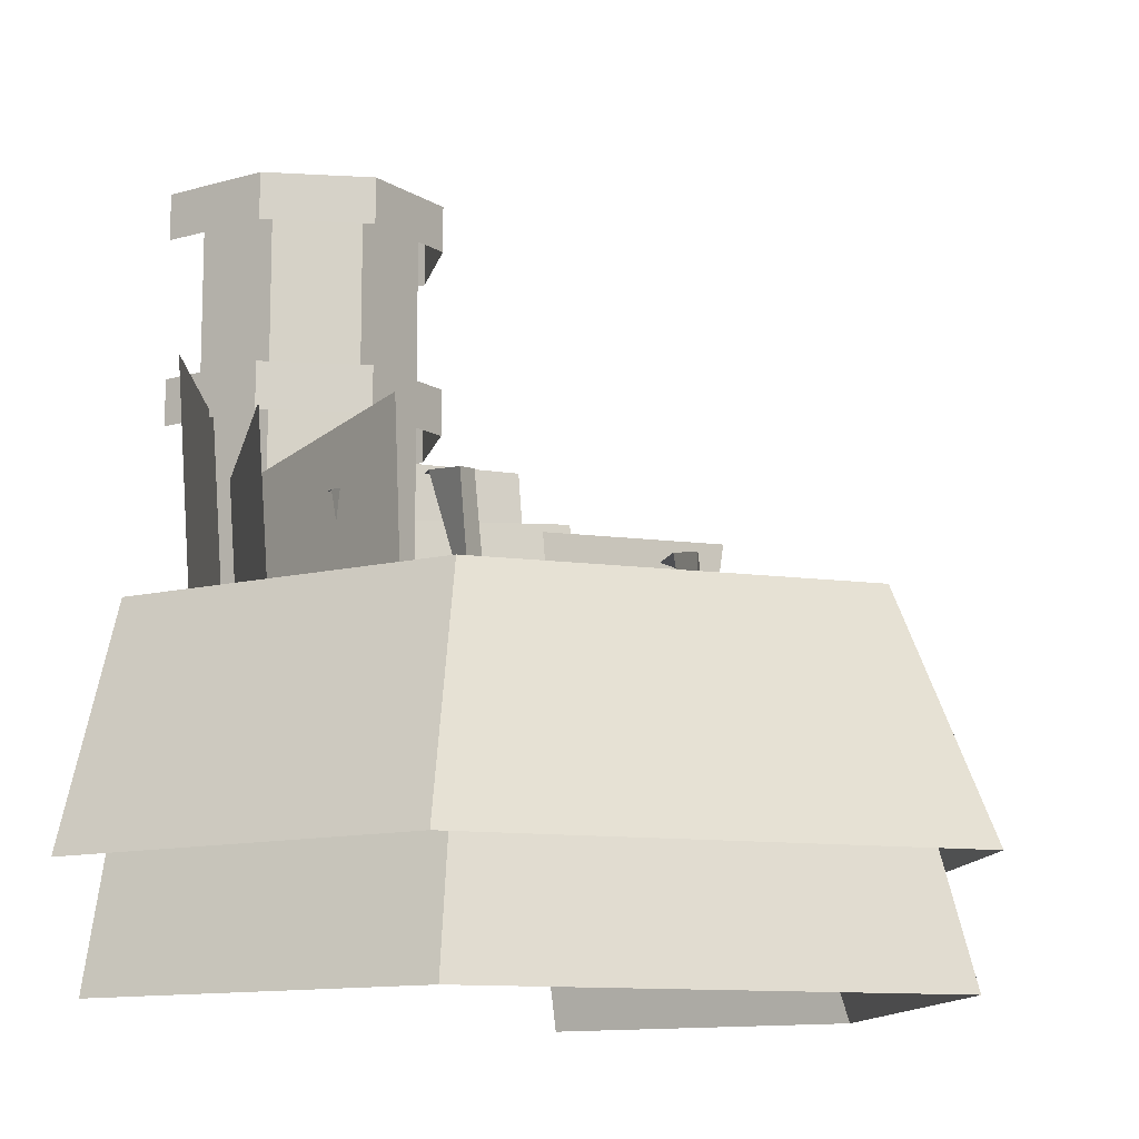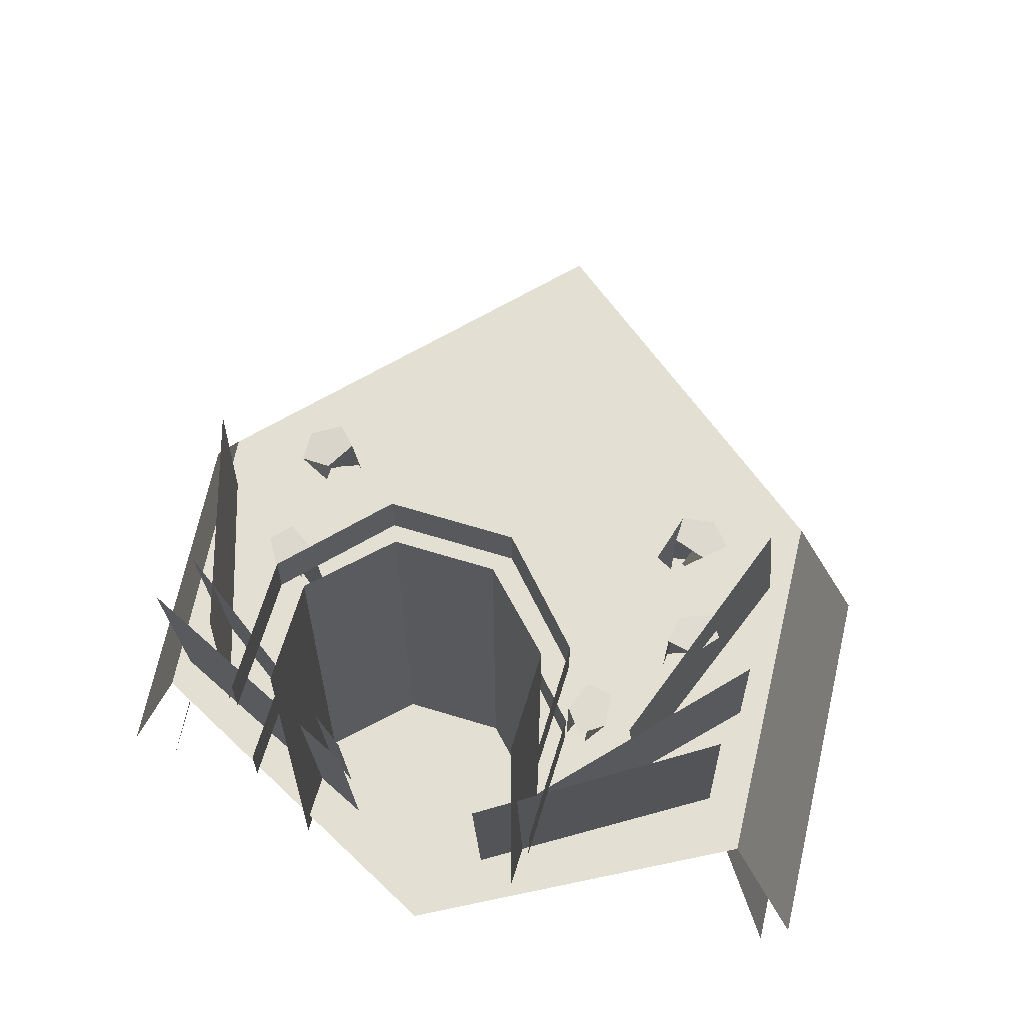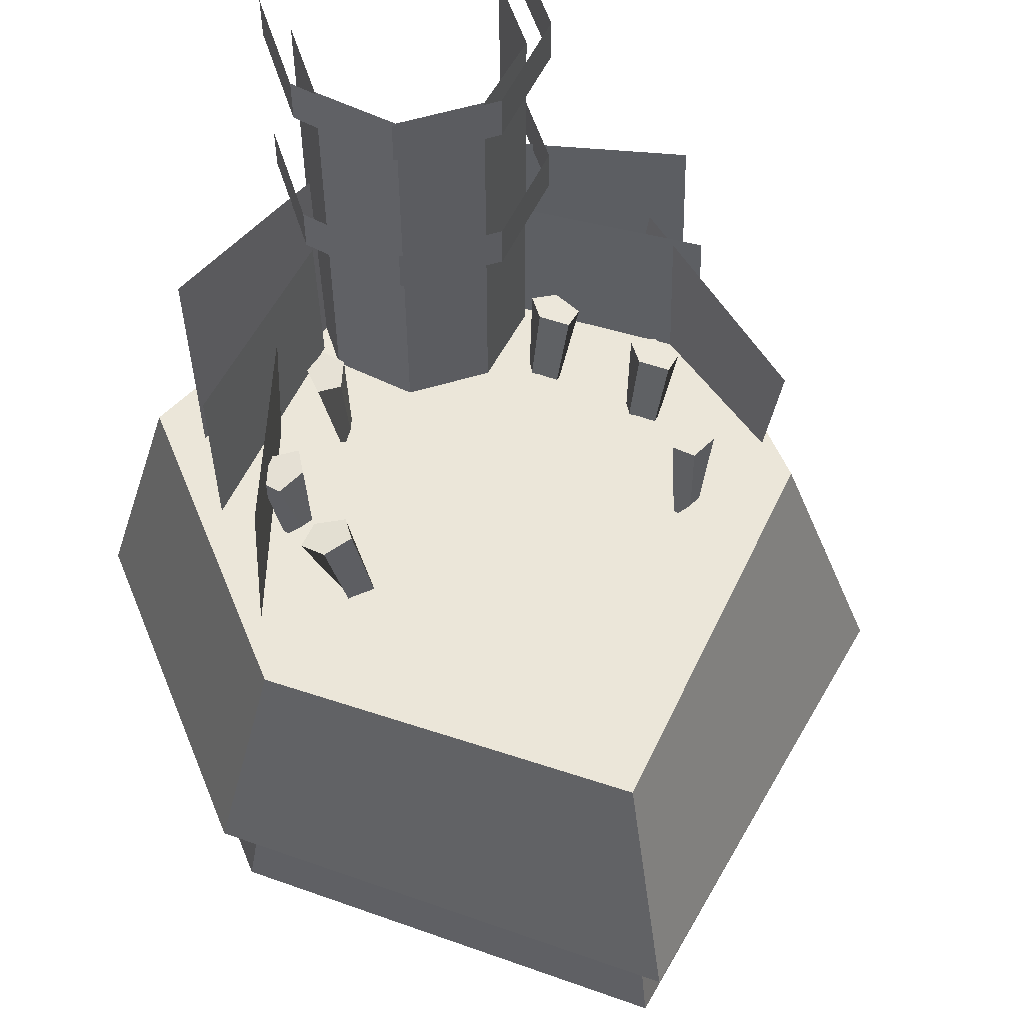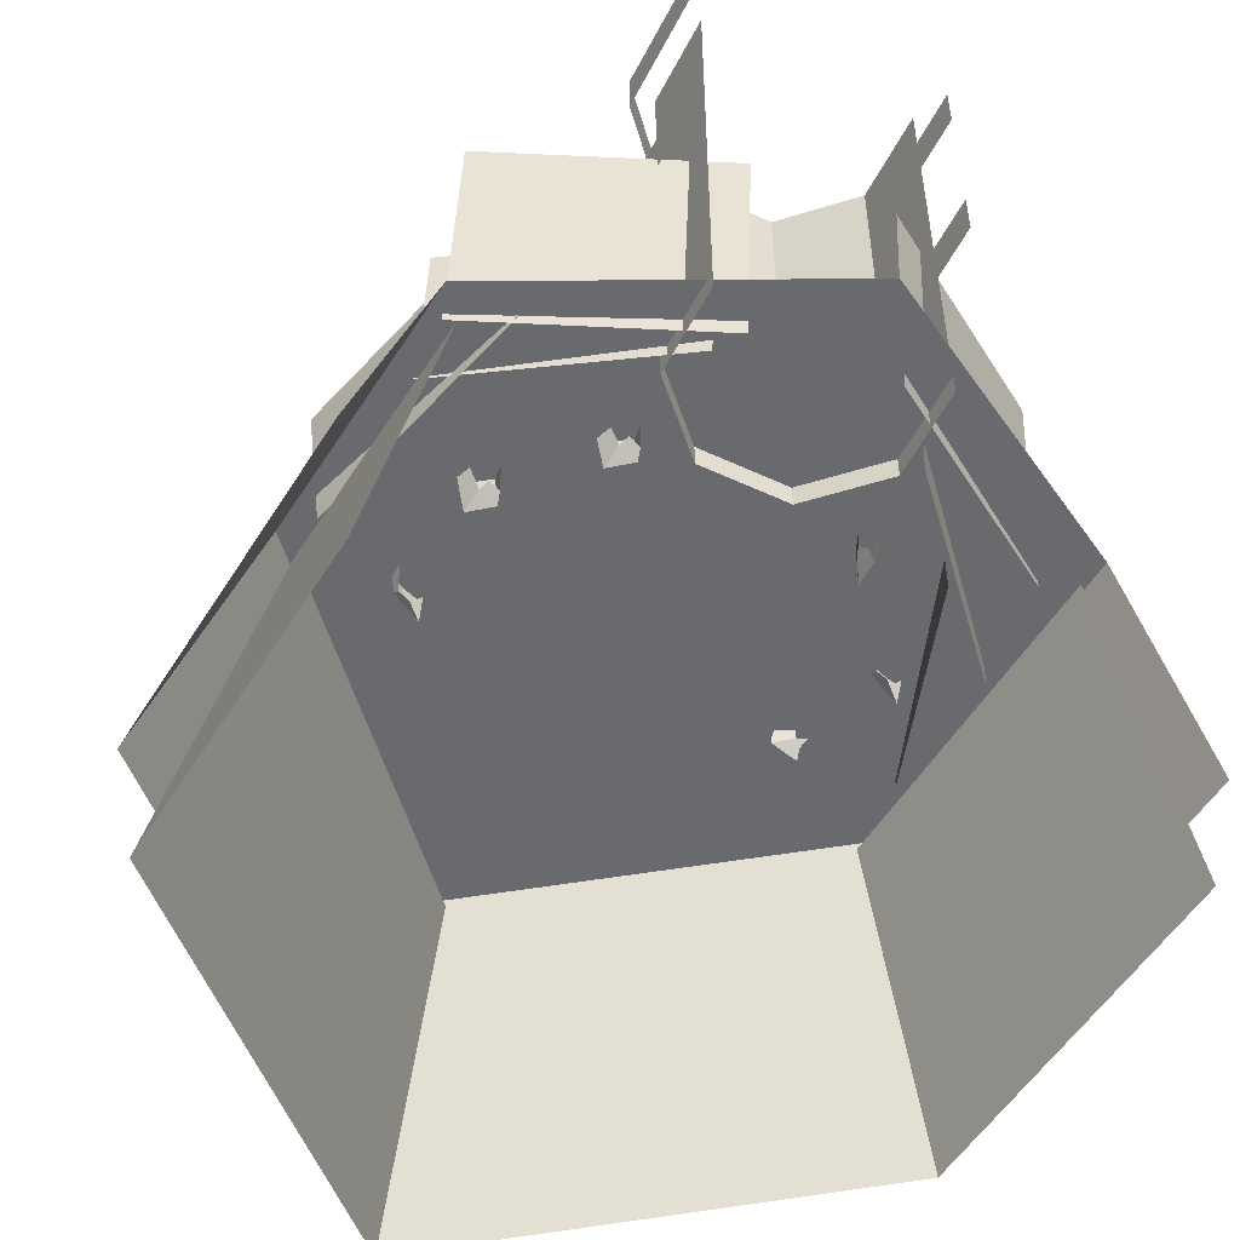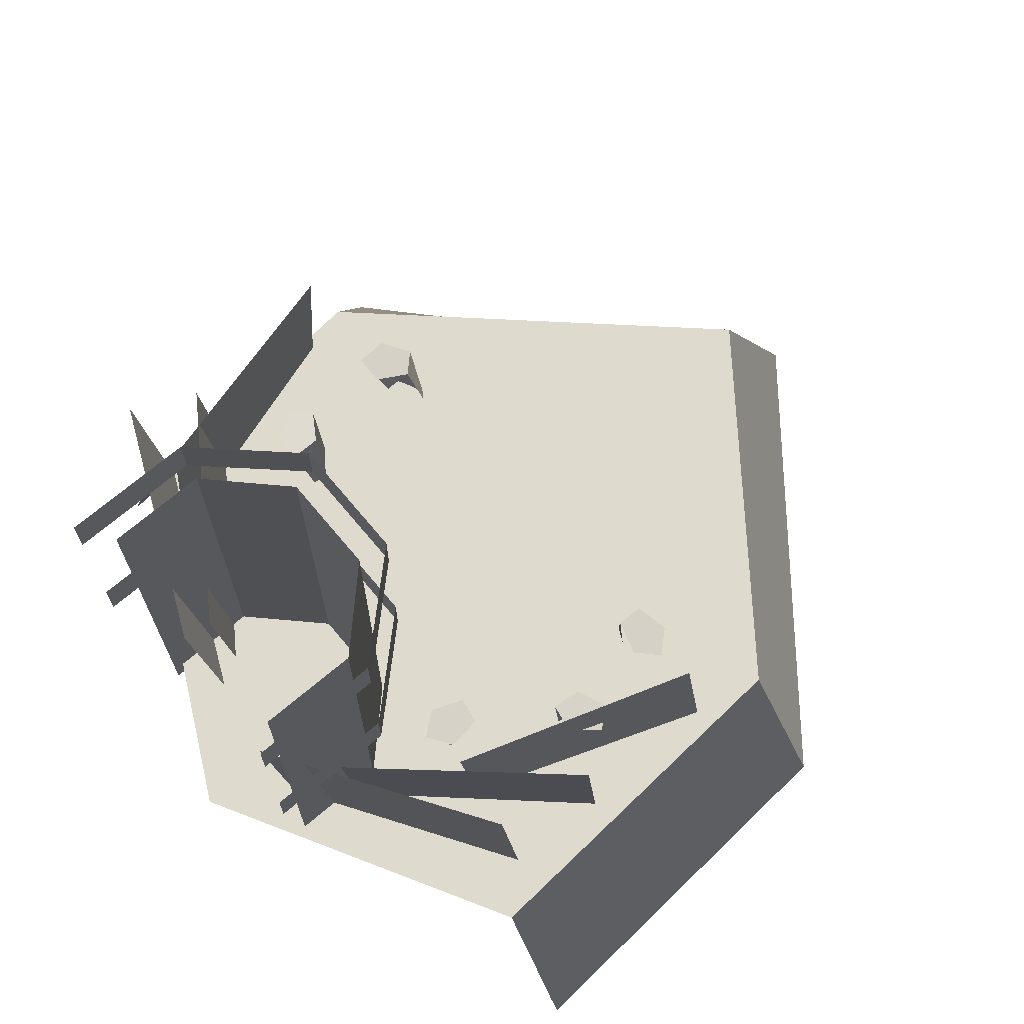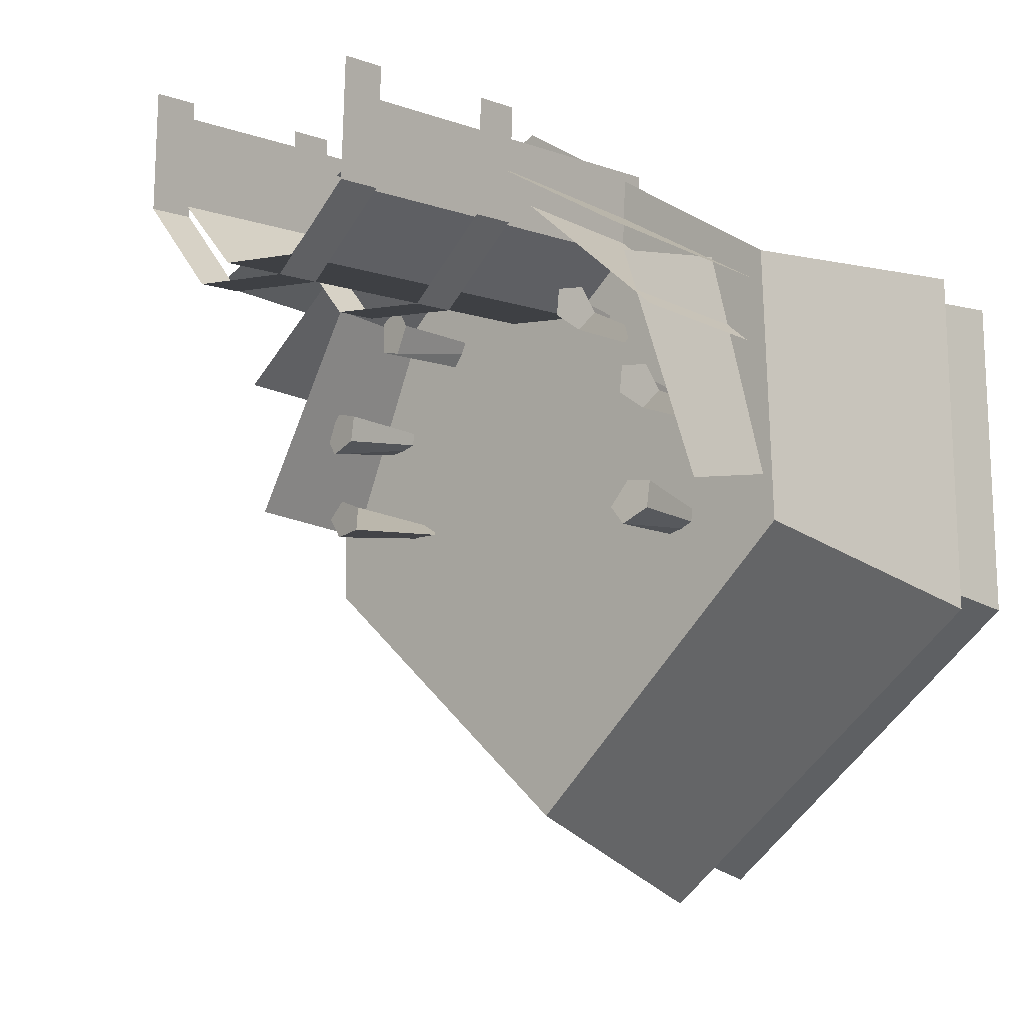
<metadata>
{"format":"obj","ext":"obj","renderer":"f3d","projection":"perspective","resolution":1024,"background":"white","views":[{"elev":-11.8,"azim":122.4,"up":"+Y"},{"elev":66.6,"azim":14.5,"up":"+Y"},{"elev":55.9,"azim":159.8,"up":"+Y"},{"elev":-53.0,"azim":-29.1,"up":"+Y"},{"elev":71.2,"azim":47.6,"up":"+Y"},{"elev":-6.3,"azim":-139.3,"up":"+Z"}]}
</metadata>
<code>
o land
v -1.579 -0.1448 1.023
v -1.992 -2.172 1.005
v 1.838 -0.1448 1.173
v 2.272 -2.172 1.192
v 0.05962 -0.1448 -2.284
v 0.06315 -2.172 -2.863
v -1.655 -0.1448 -0.574
v -2.069 -2.172 -1.035
v 1.782 -0.1448 -0.8587
v 2.202 -2.172 -1.019
f 7 5 6 8
f 6 5 9 10
f 7 8 2 1
f 10 9 3 4
o lighthouse
v -0.2031 -0.1448 0.8662
v -0.2031 2.606 0.8662
v -0.6011 -0.1448 1.231
v -0.6011 2.606 1.231
v -0.6246 -0.1448 1.77
v -0.6246 2.606 1.77
v 0.6772 -0.1448 1.827
v 0.6772 2.606 1.827
v 0.7008 -0.1448 1.288
v 0.7008 2.606 1.288
v 0.3361 -0.1448 0.8897
v 0.3361 2.606 0.8897
f 11 13 14 12
f 13 15 16 14
f 17 19 20 18
f 19 21 22 20
f 21 11 12 22
o bush right 0
v -1.622 -0.04607 0.9374
v -1.627 1.396 1.063
v -0.3374 -0.09941 1.604
v -0.3429 1.343 1.73
f 23 24 26 25
o bush left 0
v 0.4619 -0.1062 1.717
v 0.4564 1.336 1.843
v 1.716 -0.03842 0.9956
v 1.71 1.404 1.122
f 27 28 30 29
o bush left 1
v 0.7543 -0.2245 1.42
v 0.7499 0.9294 1.521
v 1.778 -0.1315 0.4002
v 1.773 1.022 0.501
f 31 32 34 33
o bush right 1
v -1.581 -0.0124 0.554
v -1.585 0.9973 0.6422
v -0.4319 -0.08478 1.432
v -0.4357 0.9249 1.52
f 35 36 38 37
o thing
v -0.2567 2.461 0.7189
v -0.2567 2.751 0.7189
v -0.7446 2.461 1.2
v -0.7446 2.751 1.2
v -0.7756 2.461 1.908
v -0.7756 2.751 1.908
v 0.8156 2.461 1.978
v 0.8156 2.751 1.978
v 0.8465 2.461 1.269
v 0.8465 2.751 1.269
v 0.4024 2.461 0.7477
v 0.4024 2.751 0.7477
f 39 41 42 40
f 41 43 44 42
f 45 47 48 46
f 47 49 50 48
f 49 39 40 50
o fence
v 1.183 -0.09363 -0.4497
v 1.296 0.6207 -0.4147
v 1.144 -0.05918 -0.4221
v 1.156 0.6416 -0.3477
v 1.204 -0.05263 -0.4003
v 1.339 0.6069 -0.2908
v 1.183 -0.09299 -0.463
v 1.462 0.5912 -0.4052
v 1.194 -0.1403 -0.4973
v 1.355 0.6163 -0.5328
v 1.031 -0.09445 -0.4881
v 1.166 0.6474 -0.4972
v -1.077 -0.1597 -0.5394
v -1.099 0.5593 -0.4574
v -1.066 -0.1246 -0.5851
v -1.048 0.5797 -0.6034
v -1.122 -0.1126 -0.5574
v -1.219 0.5611 -0.5129
v -1.116 -0.1656 -0.5049
v -1.226 0.54 -0.3457
v -1.056 -0.2104 -0.5001
v -1.057 0.5456 -0.3329
v -0.9445 -0.1727 -0.6212
v -0.9475 0.5702 -0.4922
v -0.9957 -0.182 0.2458
v -1.13 0.5293 0.2621
v -1.05 -0.1621 0.2343
v -1.275 0.5052 0.2098
v -1.027 -0.142 0.2903
v -1.184 0.5155 0.3819
v -0.9611 -0.1772 0.2848
v -1.018 0.5449 0.3884
v -0.9431 -0.219 0.2254
v -1.007 0.5527 0.2203
v -1.069 -0.2197 0.1133
v -1.166 0.5281 0.1099
v -0.5161 -0.1514 0.7854
v -0.6505 0.5599 0.8016
v -0.5701 -0.1315 0.7738
v -0.7958 0.5358 0.7494
v -0.5474 -0.1114 0.8299
v -0.7045 0.5461 0.9215
v -0.4815 -0.1466 0.8244
v -0.5386 0.5755 0.928
v -0.4635 -0.1884 0.765
v -0.5274 0.5833 0.7599
v -0.5899 -0.1891 0.6528
v -0.6864 0.5587 0.6495
v 1.282 -0.1512 0.1807
v 1.396 0.5636 0.1872
v 1.304 -0.1247 0.1333
v 1.464 0.5562 0.04667
v 1.249 -0.09903 0.1531
v 1.285 0.5813 0.1188
v 1.239 -0.1455 0.211
v 1.259 0.582 0.2855
v 1.288 -0.1999 0.227
v 1.423 0.5573 0.3164
v 1.416 -0.1988 0.116
v 1.55 0.5413 0.1688
v 0.8083 -0.1489 0.7952
v 0.9054 0.5682 0.817
v 0.7914 -0.1157 0.75
v 0.8558 0.5816 0.6694
v 0.7664 -0.09701 0.8055
v 0.778 0.5837 0.8483
v 0.7993 -0.1501 0.8468
v 0.8763 0.5645 0.984
v 0.8447 -0.2015 0.8168
v 1.015 0.5504 0.8889
v 0.8584 -0.1778 0.65
v 1.002 0.561 0.6944
f 55 53 51
f 54 56 52
f 57 55 51
f 56 58 52
f 59 57 51
f 57 59 60 58
f 58 60 52
f 61 59 51
f 59 61 62 60
f 60 62 52
f 53 61 51
f 61 53 54 62
f 62 54 52
f 67 65 63
f 65 67 68 66
f 66 68 64
f 69 67 63
f 67 69 70 68
f 68 70 64
f 71 69 63
f 70 72 64
f 73 71 63
f 72 74 64
f 65 73 63
f 73 65 66 74
f 74 66 64
f 79 77 75
f 78 80 76
f 81 79 75
f 80 82 76
f 83 81 75
f 81 83 84 82
f 82 84 76
f 85 83 75
f 83 85 86 84
f 84 86 76
f 77 85 75
f 85 77 78 86
f 86 78 76
f 91 89 87
f 90 92 88
f 93 91 87
f 92 94 88
f 95 93 87
f 93 95 96 94
f 94 96 88
f 97 95 87
f 95 97 98 96
f 96 98 88
f 89 97 87
f 97 89 90 98
f 98 90 88
f 103 101 99
f 101 103 104 102
f 102 104 100
f 105 103 99
f 103 105 106 104
f 104 106 100
f 107 105 99
f 106 108 100
f 109 107 99
f 108 110 100
f 101 109 99
f 109 101 102 110
f 110 102 100
f 115 113 111
f 113 115 116 114
f 114 116 112
f 117 115 111
f 116 118 112
f 119 117 111
f 118 120 112
f 121 119 111
f 119 121 122 120
f 120 122 112
f 113 121 111
f 121 113 114 122
f 122 114 112
o thing
v -0.2567 1.303 0.7189
v -0.2567 1.593 0.7189
v -0.7446 1.303 1.2
v -0.7446 1.593 1.2
v -0.7756 1.303 1.908
v -0.7756 1.593 1.908
v 0.8156 1.303 1.978
v 0.8156 1.593 1.978
v 0.8465 1.303 1.269
v 0.8465 1.593 1.269
v 0.4024 1.303 0.7477
v 0.4024 1.593 0.7477
f 123 125 126 124
f 125 127 128 126
f 129 131 132 130
f 131 133 134 132
f 133 123 124 134
o land
v 0.2829 -5.551e-16 -0.5419
v -1.69 -5.551e-16 1.109
v -2.129 -1.448 1.09
v 1.951 -1.11e-16 1.268
v 0.1649 -2.22e-16 2.16
v 2.413 -1.448 1.288
v 0.05499 -7.772e-16 -2.394
v 0.0586 -1.448 -3.008
v -1.771 -7.772e-16 -0.5834
v -2.213 -1.448 -1.072
v 1.89 -4.441e-16 -0.8842
v 2.338 -1.448 -1.054
f 143 141 142 144
f 138 135 136 139
f 142 141 145 146
f 141 143 136 135
f 143 144 137 136
f 145 141 135 138
f 146 145 138 140
o bush right 2
v -1.676 -0.2283 -0.2656
v -1.737 0.7757 -0.3905
v -1.311 -0.03357 1.122
v -1.372 0.9704 0.997
f 147 148 150 149
o bush right 3
v 1.784 -0.03916 -0.4597
v 1.714 0.9674 -0.3642
v 1.241 -0.2034 0.8726
v 1.171 0.8032 0.9681
f 151 152 154 153

</code>
